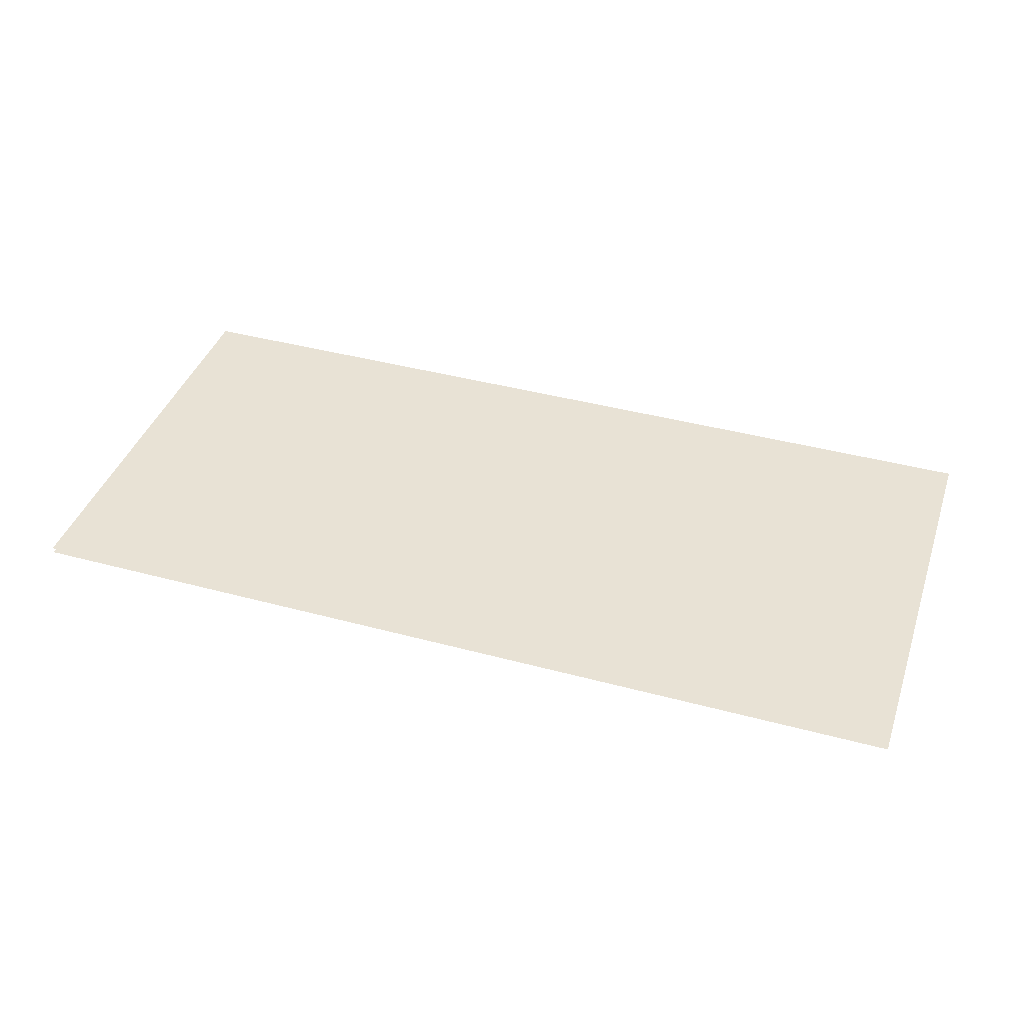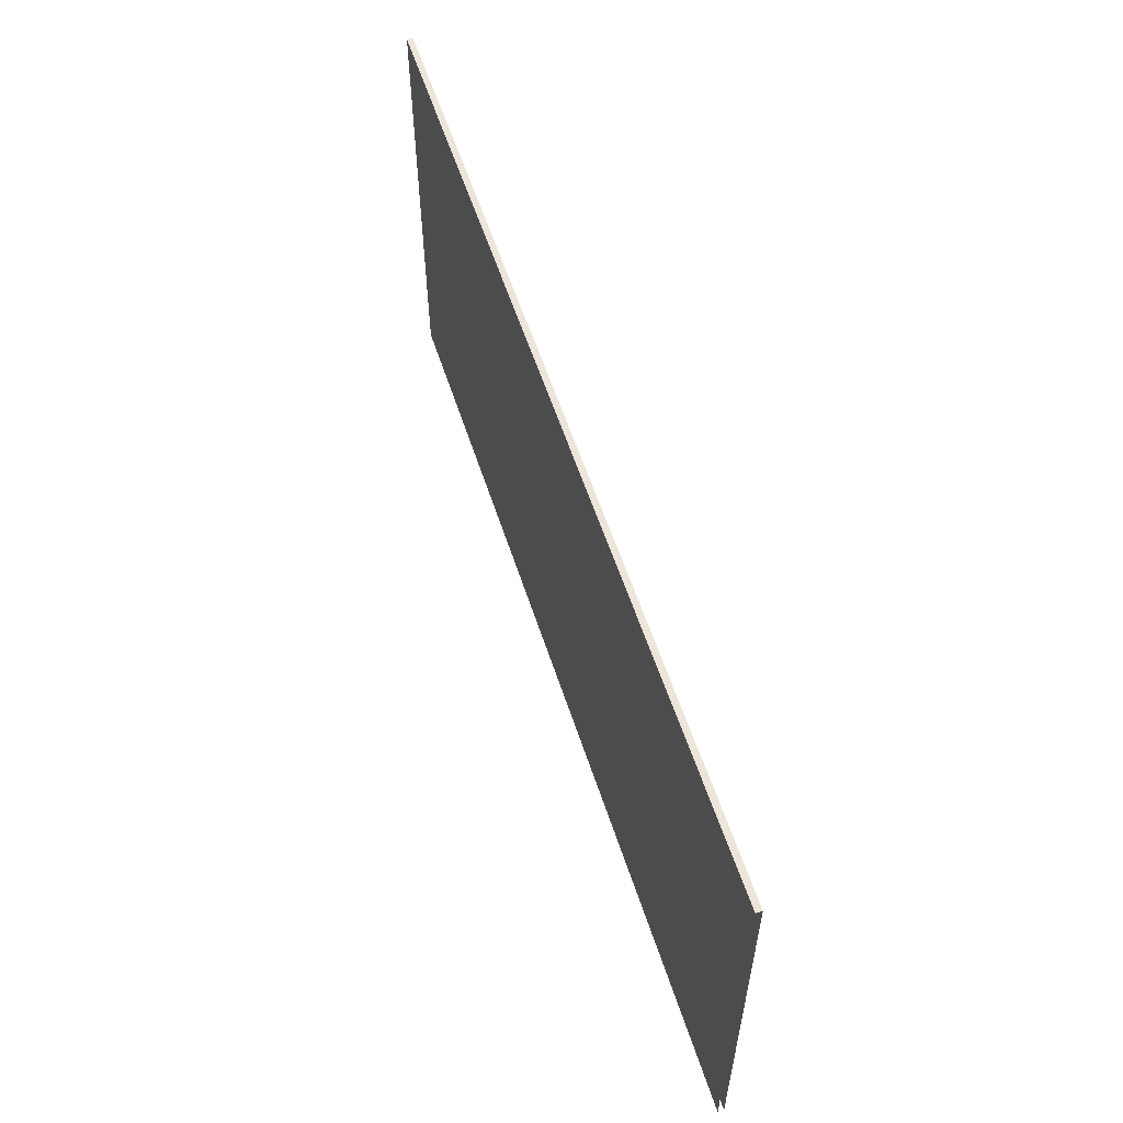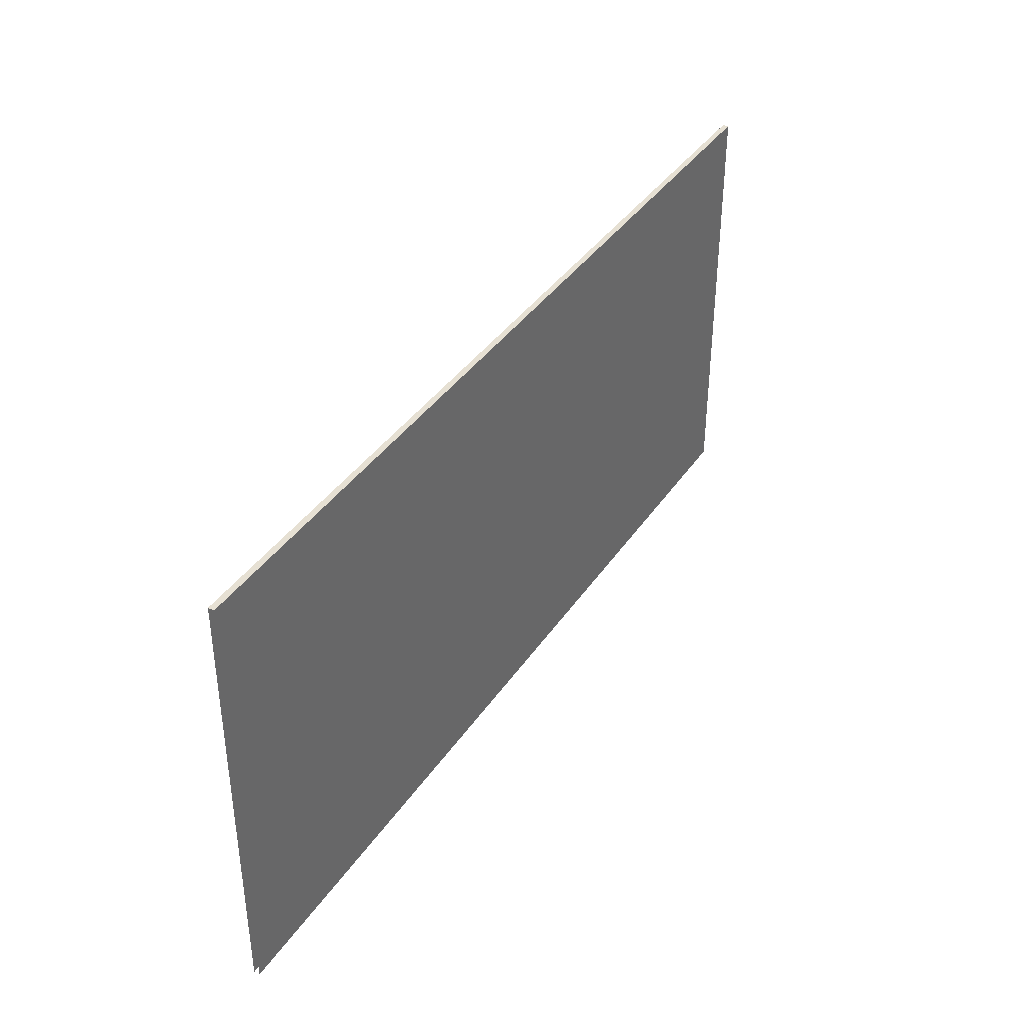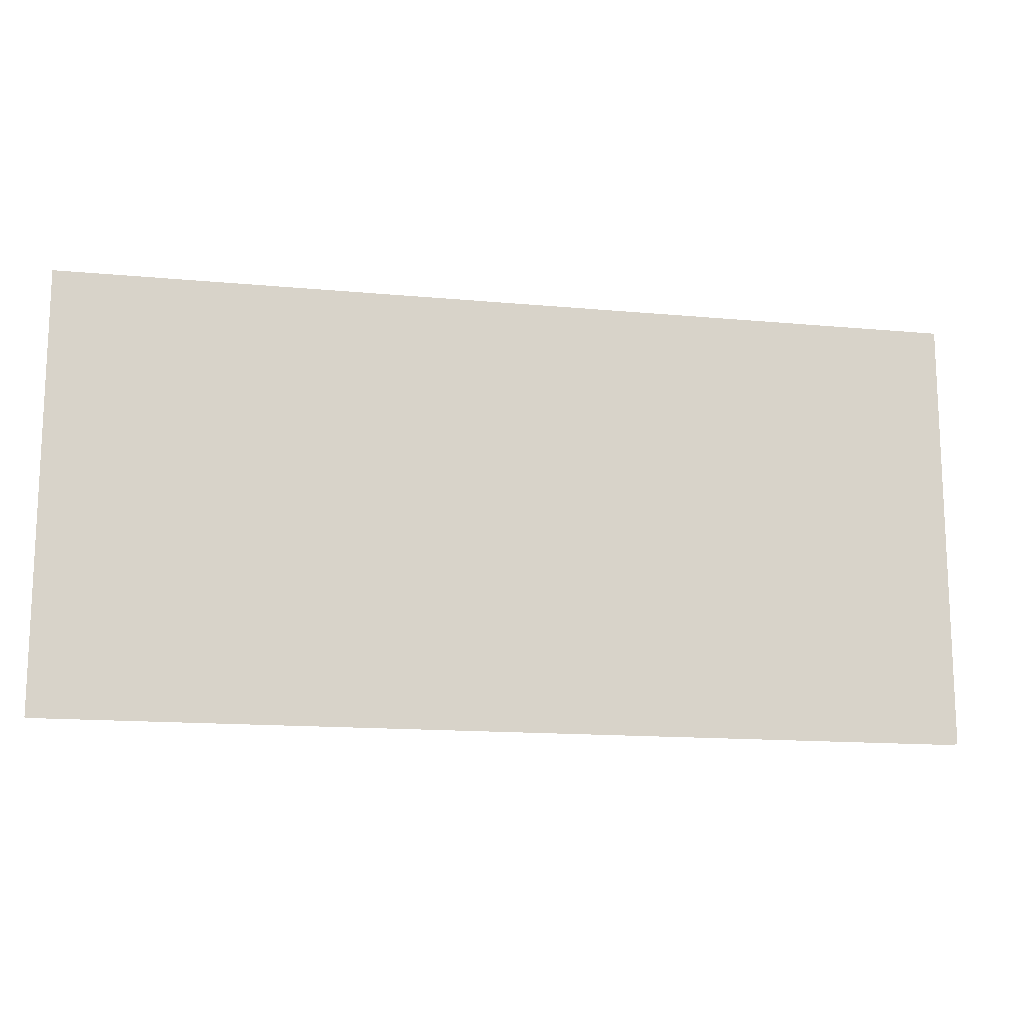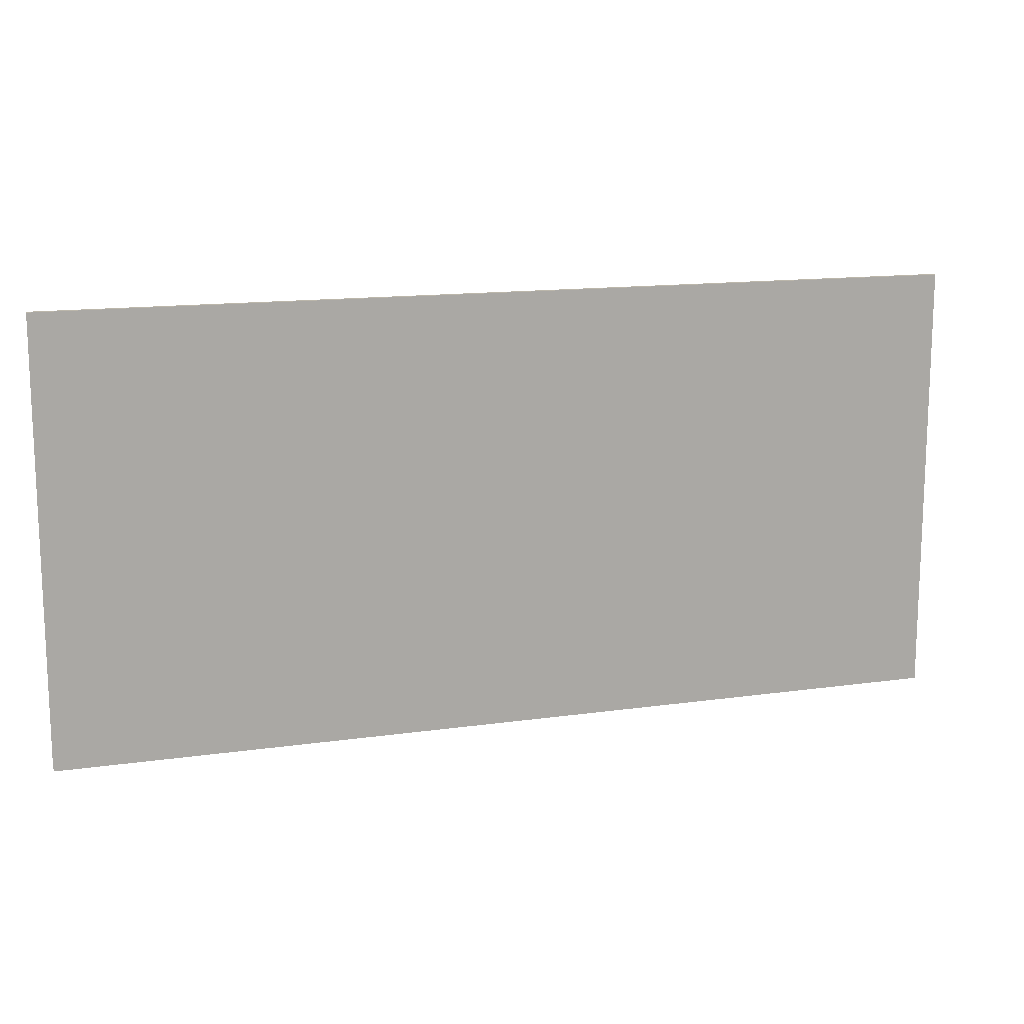
<metadata>
{"format":"obj","ext":"obj","renderer":"f3d","projection":"perspective","resolution":1024,"background":"white","views":[{"elev":40.6,"azim":18.3,"up":"+Z"},{"elev":57.5,"azim":-107.9,"up":"+Y"},{"elev":38.5,"azim":-59.7,"up":"+Y"},{"elev":-14.6,"azim":168.5,"up":"+Y"},{"elev":13.9,"azim":-17.6,"up":"+Y"}]}
</metadata>
<code>
o BK_9_1/BK_9/mesh4/mesh4-geometry#mesh4-geometry
v -0.8305 0.4287 -0.2473
v 0.8386 -0.3702 -0.2473
v -0.8305 -0.3702 -0.2473
v 0.8386 0.4287 -0.2473
v 0.8386 0.4287 -0.2366
v -0.8305 0.4287 -0.2366
v -0.8305 -0.3702 -0.2366
v 0.8386 -0.3702 -0.2366
f 1 2 3
f 2 1 4
f 1 5 4
f 5 1 6
f 7 5 6
f 5 7 8
f 3 2 1
f 4 1 2
f 4 5 1
f 6 1 5
f 6 5 7
f 8 7 5

</code>
